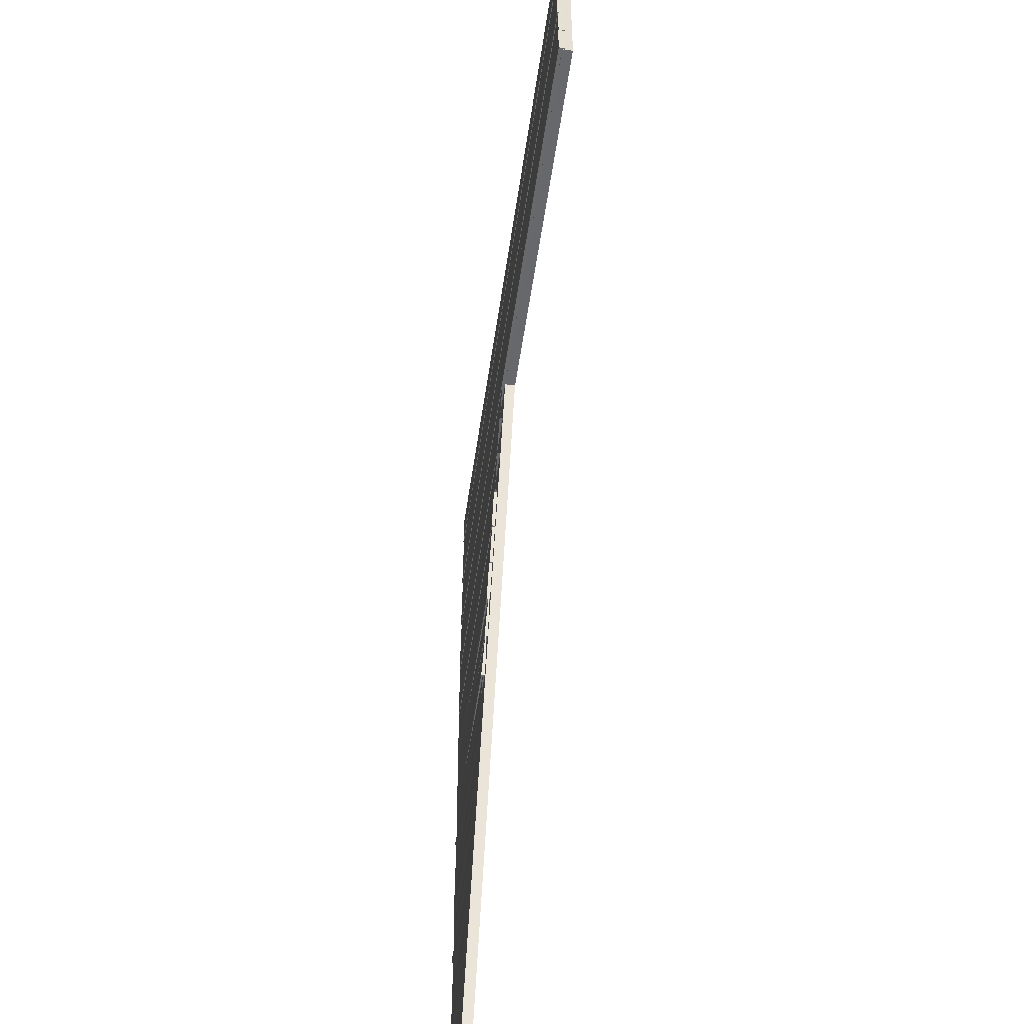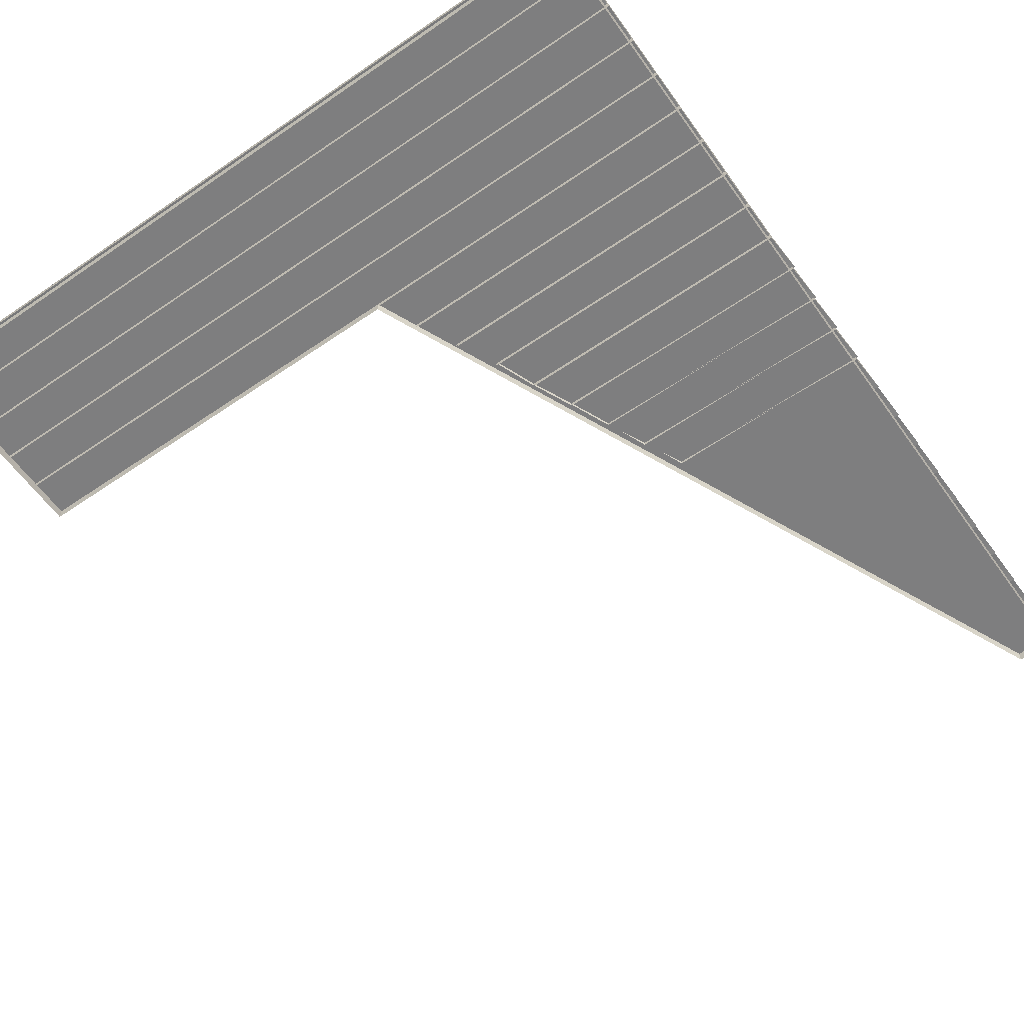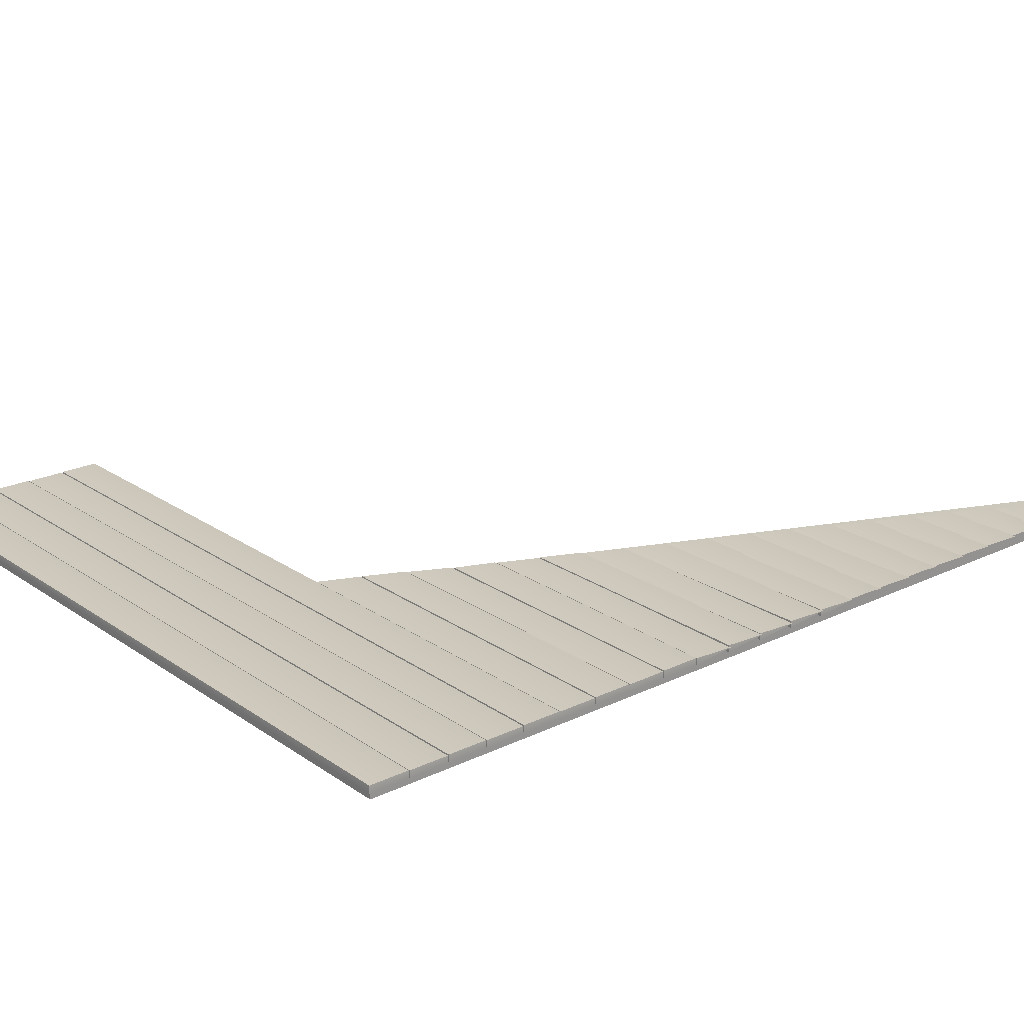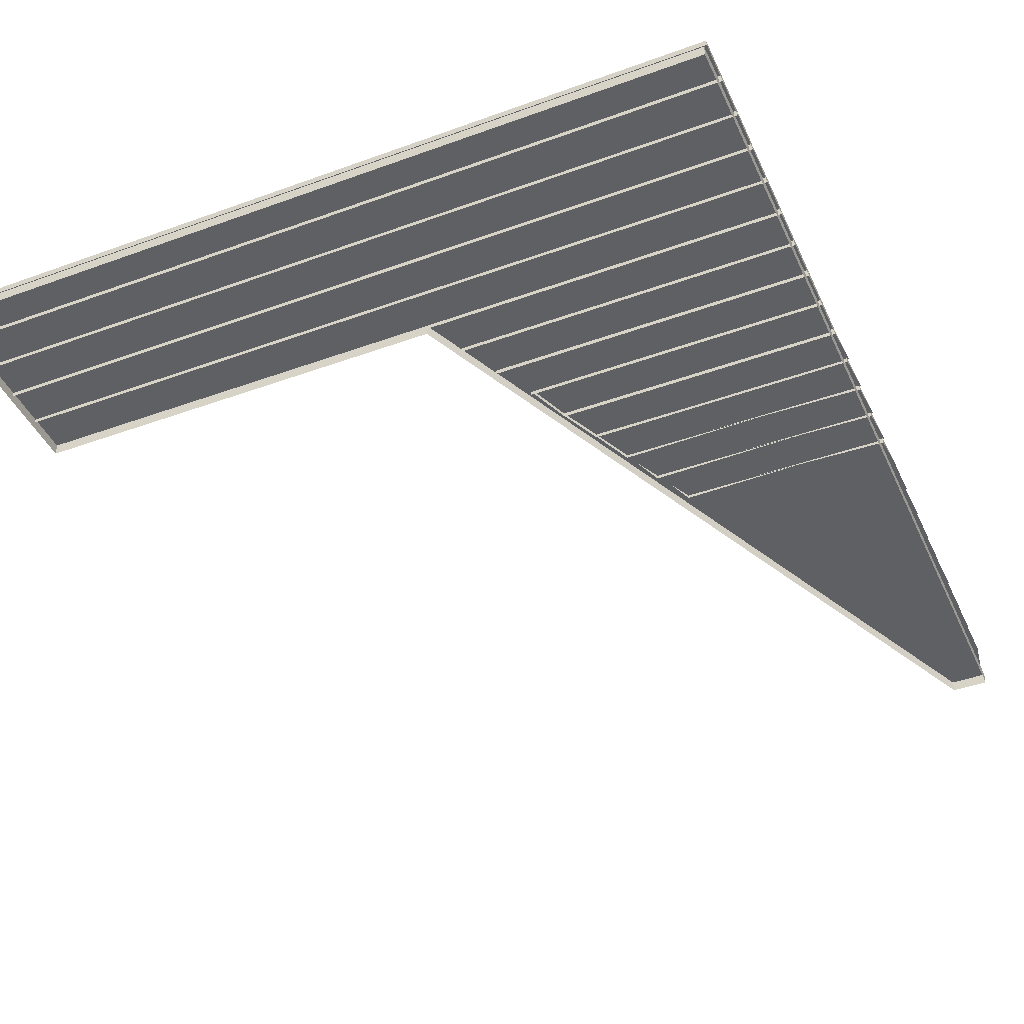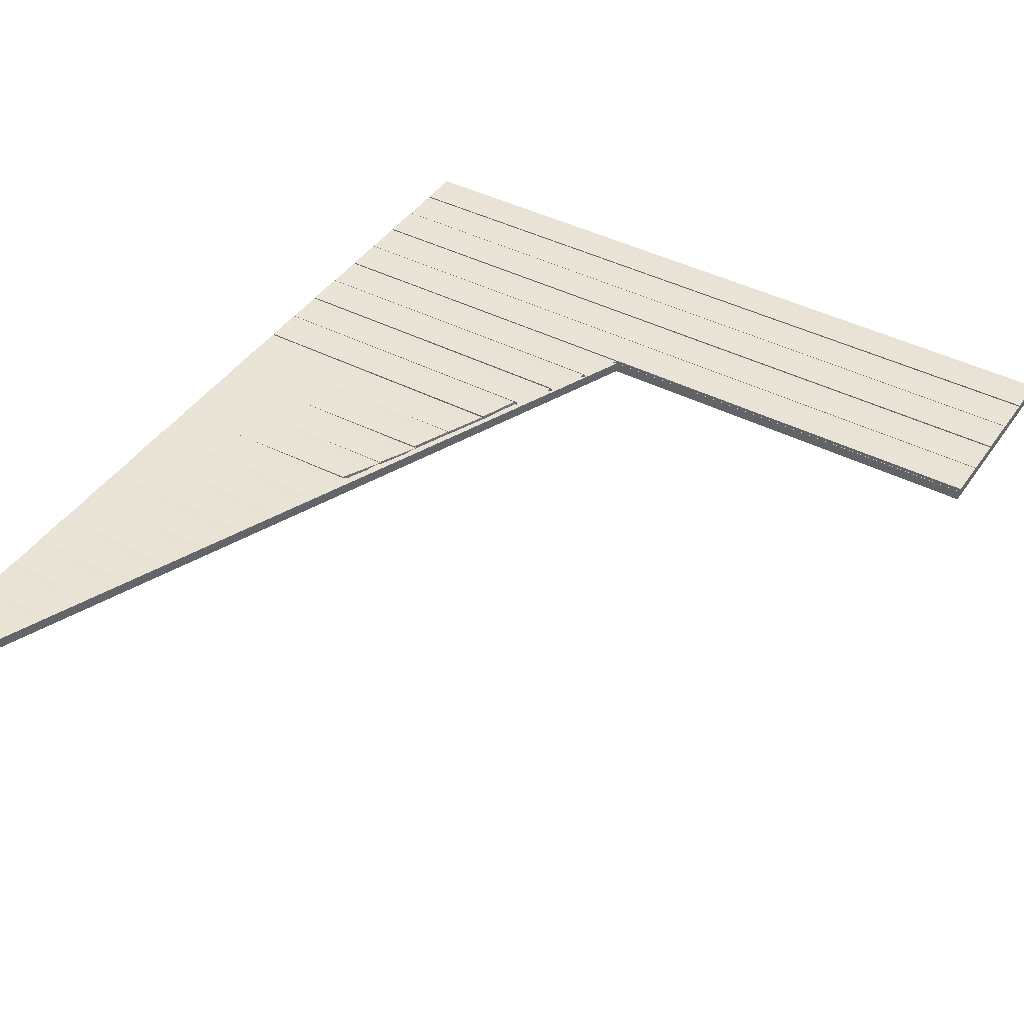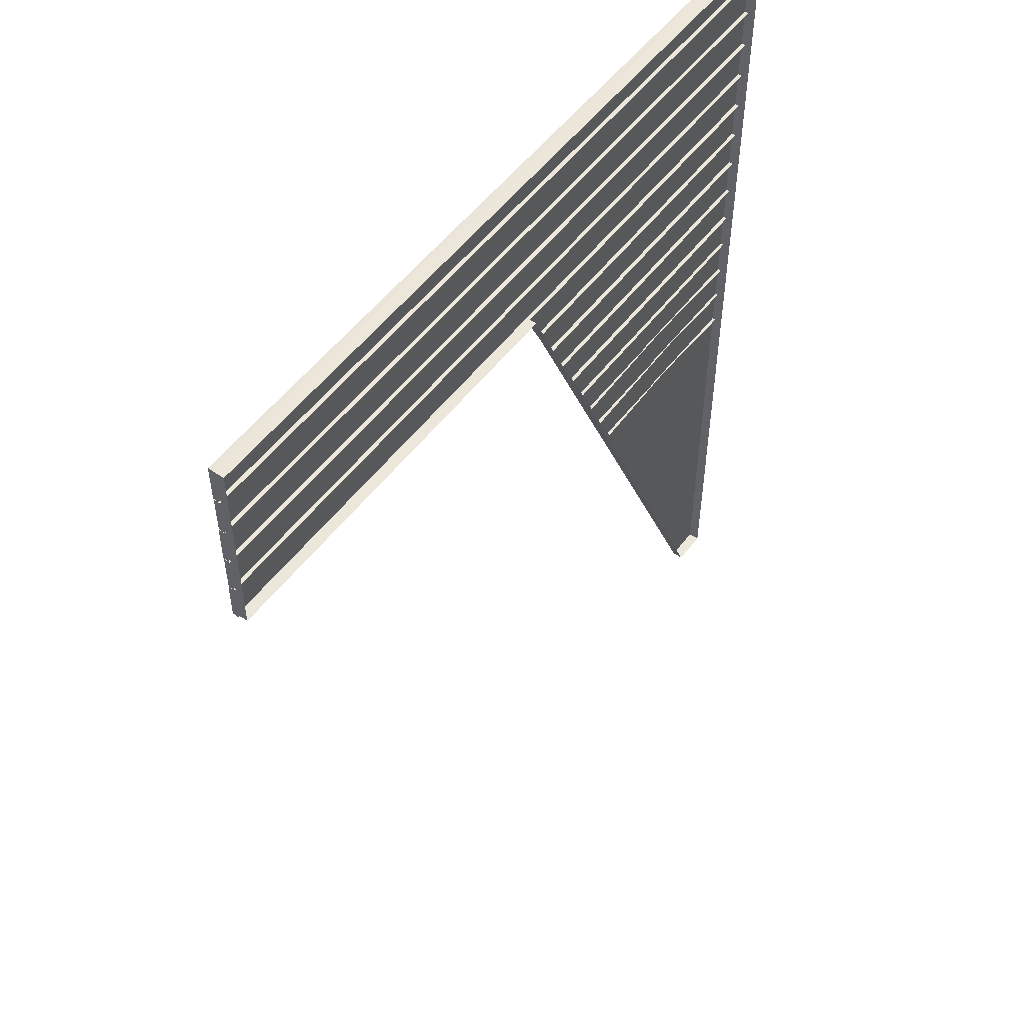
<metadata>
{"format":"obj","ext":"obj","renderer":"f3d","projection":"perspective","resolution":1024,"background":"white","views":[{"elev":-52.5,"azim":-98.1,"up":"+Z"},{"elev":-59.4,"azim":35.2,"up":"+Y"},{"elev":22.1,"azim":50.0,"up":"+Y"},{"elev":-42.8,"azim":23.4,"up":"+Y"},{"elev":42.1,"azim":-148.4,"up":"+Y"},{"elev":53.5,"azim":-53.5,"up":"+Z"}]}
</metadata>
<code>
g SM_Terrace_LOD4
v 8.964 0.04248 6.196
v 6.395 0.05476 6.218
v 6.392 -0.0102 6.216
v 8.964 0.04248 6.196
v 8.949 -0.01019 6.603
v 8.946 0.05482 6.6
v 8.962 0.04663 5.803
v 6.569 0.05949 5.826
v 6.565 -0.006995 5.823
v 8.962 0.04663 5.803
v 8.947 -0.006968 6.211
v 8.947 0.05941 6.208
v 6.894 0.043 5.049
v 8.947 0.05476 5.03
v 8.947 -0.01017 5.033
v 8.962 0.04213 4.625
v 8.947 -0.01017 5.033
v 8.947 0.05476 5.03
v 8.962 0.0464 5.017
v 6.924 0.05951 5.04
v 6.921 -0.006994 5.038
v 6.729 0.04714 5.443
v 8.947 0.05946 5.423
v 8.947 -0.006961 5.425
v 8.962 0.0464 5.017
v 8.947 -0.006961 5.425
v 8.947 0.05946 5.423
v 6.924 0.05951 5.04
v 6.729 0.04714 5.443
v 6.921 -0.006994 5.038
v 8.964 0.04227 5.411
v 6.74 0.05479 5.433
v 6.737 -0.0102 5.43
v 6.548 0.04297 5.835
v 8.946 0.05485 5.815
v 8.949 -0.01019 5.818
v 8.964 0.04227 5.411
v 8.949 -0.01019 5.818
v 8.946 0.05485 5.815
v 6.74 0.05479 5.433
v 6.548 0.04297 5.835
v 6.737 -0.0102 5.43
v 8.88 0.04622 0.9771
v 8.968 0.05139 1.512
v 8.529 0.05261 1.506
v 8.947 0.05473 7.003
v 6.036 0.05463 7.005
v 6.032 -0.01021 7.001
v 8.948 -0.0101 6.999
v 6.036 0.05463 7.005
v 8.947 0.05473 7.003
v 8.947 0.05475 7.386
v 5.851 0.05454 7.384
v 5.855 -0.01021 7.388
v 8.947 0.05475 7.386
v 8.947 -0.01018 7.389
v 5.851 0.05454 7.384
v 8.947 0.05475 7.386
v 8.947 0.05473 7.003
v 8.948 -0.0101 6.999
v 8.947 -0.01018 7.389
v 8.946 0.05942 7.395
v 5.845 0.05933 7.398
v 5.841 -0.006999 7.394
v 8.948 -0.006915 7.392
v 5.845 0.05933 7.398
v 8.946 0.05942 7.395
v 8.947 0.05946 7.779
v 5.668 0.05925 7.777
v 5.671 -0.006999 7.78
v 8.947 0.05946 7.779
v 8.947 -0.006973 7.781
v 5.668 0.05925 7.777
v 8.947 0.05946 7.779
v 8.946 0.05942 7.395
v 8.948 -0.006915 7.392
v 8.947 -0.006973 7.781
v 8.946 0.05469 7.788
v 5.657 0.05462 7.79
v 5.653 -0.01021 7.787
v 8.948 -0.01018 7.785
v 5.657 0.05462 7.79
v 8.946 0.05469 7.788
v 8.946 0.05496 8.17
v 5.489 0.05449 8.171
v 5.493 -0.01021 8.173
v 8.946 0.05496 8.17
v 8.948 -0.0102 8.174
v 5.489 0.05449 8.171
v 8.946 0.05496 8.17
v 8.946 0.05469 7.788
v 8.948 -0.01018 7.785
v 8.948 -0.0102 8.174
v 8.946 0.05904 6.609
v 6.218 0.05957 6.613
v 6.213 -0.006996 6.609
v 8.949 -0.006877 6.607
v 6.218 0.05957 6.613
v 8.946 0.05904 6.609
v 8.947 0.05941 6.994
v 6.066 0.05936 6.991
v 6.065 -0.006895 6.996
v 8.947 0.05941 6.994
v 8.947 -0.00697 6.996
v 6.066 0.05936 6.991
v 8.947 0.05941 6.994
v 8.946 0.05904 6.609
v 8.949 -0.006877 6.607
v 8.947 -0.00697 6.996
v 6.218 0.05957 6.613
v 6.065 -0.006895 6.996
v 6.213 -0.006996 6.609
v 6.066 0.05936 6.991
v 6.395 0.05476 6.218
v 8.964 0.04248 6.196
v 8.946 0.05482 6.6
v 6.223 0.05467 6.599
v 6.221 -0.01008 6.603
v 8.946 0.05482 6.6
v 8.949 -0.01019 6.603
v 6.223 0.05467 6.599
v 6.395 0.05476 6.218
v 6.221 -0.01008 6.603
v 6.392 -0.0102 6.216
v 6.223 0.05467 6.599
v 6.569 0.05949 5.826
v 8.962 0.04663 5.803
v 8.947 0.05941 6.208
v 6.4 0.05938 6.206
v 6.4 -0.006852 6.211
v 8.947 0.05941 6.208
v 8.947 -0.006968 6.211
v 6.4 0.05938 6.206
v 6.569 0.05949 5.826
v 6.4 -0.006852 6.211
v 6.565 -0.006995 5.823
v 6.4 0.05938 6.206
v 7.089 0.05262 4.636
v 8.962 0.04213 4.625
v 8.947 0.05476 5.03
v 6.894 0.043 5.049
v 6.924 0.05951 5.04
v 8.962 0.0464 5.017
v 8.947 0.05946 5.423
v 6.729 0.04714 5.443
v 6.74 0.05479 5.433
v 8.964 0.04227 5.411
v 8.946 0.05485 5.815
v 6.548 0.04297 5.835
v 7.458 0.05257 3.85
v 8.962 0.0417 3.839
v 8.951 0.05273 4.256
v 7.263 0.04269 4.264
v 7.275 0.05719 4.243
v 8.965 0.04578 4.232
v 8.953 0.05744 4.648
v 7.08 0.04686 4.658
v 7.63 0.05714 3.457
v 8.963 0.04554 3.446
v 8.951 0.0573 3.864
v 7.44 0.04662 3.872
v 7.817 0.05248 3.065
v 8.963 0.04105 3.054
v 8.951 0.05262 3.471
v 7.621 0.04222 3.478
v 8.178 0.05224 2.28
v 8.966 0.03969 2.269
v 8.956 0.05243 2.685
v 7.983 0.04143 2.693
v 7.989 0.05696 2.672
v 8.966 0.04452 2.661
v 8.955 0.0572 3.078
v 7.803 0.04613 3.085
v 8.966 0.04251 1.876
v 8.957 0.05674 2.293
v 8.358 0.05658 1.887
v 8.161 0.04482 2.3
v 8.966 0.03697 1.485
v 8.959 0.05171 1.9
v 8.535 0.0517 1.494
v 8.349 0.03992 1.906
v 8.946 0.05892 8.18
v 1.455 0.05945 8.183
v 1.452 -0.006993 8.179
v 8.948 -0.006982 8.179
v 8.945 0.05964 8.562
v 1.455 0.05945 8.183
v 8.946 0.05892 8.18
v 1.455 0.05916 8.564
v 1.453 -0.006983 8.566
v 8.945 0.05964 8.562
v 8.949 -0.006995 8.566
v 1.455 0.05916 8.564
v 8.945 0.05964 8.562
v 8.946 0.05892 8.18
v 8.948 -0.006982 8.179
v 8.949 -0.006995 8.566
v 1.455 0.05945 8.183
v 1.453 -0.006983 8.566
v 1.452 -0.006993 8.179
v 1.455 0.05916 8.564
v 8.946 0.05422 8.572
v 1.455 0.05472 8.576
v 1.452 -0.0102 8.572
v 8.948 -0.01019 8.571
v 8.945 0.05491 8.955
v 1.455 0.05472 8.576
v 8.946 0.05422 8.572
v 1.455 0.05445 8.957
v 1.453 -0.01019 8.959
v 8.945 0.05491 8.955
v 8.949 -0.0102 8.959
v 1.455 0.05445 8.957
v 8.945 0.05491 8.955
v 8.946 0.05422 8.572
v 8.948 -0.01019 8.571
v 8.949 -0.0102 8.959
v 1.455 0.05472 8.576
v 1.453 -0.01019 8.959
v 1.452 -0.0102 8.572
v 1.455 0.05445 8.957
v 8.946 0.05892 8.965
v 1.455 0.05945 8.969
v 1.452 -0.006992 8.965
v 8.948 -0.006983 8.964
v 8.945 0.05964 9.348
v 1.455 0.05945 8.969
v 8.946 0.05892 8.965
v 1.455 0.05916 9.35
v 1.453 -0.006983 9.351
v 8.945 0.05964 9.348
v 8.949 -0.006995 9.351
v 1.455 0.05916 9.35
v 8.945 0.05964 9.348
v 8.946 0.05892 8.965
v 8.948 -0.006983 8.964
v 8.949 -0.006995 9.351
v 1.455 0.05945 8.969
v 1.453 -0.006983 9.351
v 1.452 -0.006992 8.965
v 1.455 0.05916 9.35
v 8.946 0.05892 9.75
v 1.455 0.05945 9.754
v 1.452 -0.006992 9.75
v 8.948 -0.006983 9.749
v 8.945 0.05964 10.13
v 1.455 0.05945 9.754
v 8.946 0.05892 9.75
v 1.455 0.05916 10.14
v 1.453 -0.006982 10.14
v 8.945 0.05964 10.13
v 8.949 -0.006995 10.14
v 1.455 0.05916 10.14
v 8.945 0.05964 10.13
v 8.946 0.05892 9.75
v 8.948 -0.006983 9.749
v 8.949 -0.006995 10.14
v 1.455 0.05945 9.754
v 1.453 -0.006982 10.14
v 1.452 -0.006992 9.75
v 1.455 0.05916 10.14
v 8.946 0.05422 9.358
v 1.455 0.05472 9.361
v 1.452 -0.0102 9.357
v 8.948 -0.01019 9.357
v 8.945 0.05491 9.74
v 1.455 0.05472 9.361
v 8.946 0.05422 9.358
v 1.455 0.05445 9.742
v 1.453 -0.01019 9.744
v 8.945 0.05491 9.74
v 8.949 -0.0102 9.744
v 1.455 0.05445 9.742
v 8.945 0.05491 9.74
v 8.946 0.05422 9.358
v 8.948 -0.01019 9.357
v 8.949 -0.0102 9.744
v 1.455 0.05472 9.361
v 1.453 -0.01019 9.744
v 1.452 -0.0102 9.357
v 1.455 0.05445 9.742
v 1.469 0.02442 8.178
v 1.469 0.02442 10.11
v 1.469 -0.08333 8.178
v 1.469 -0.08333 10.11
v 8.918 -0.08333 1.042
v 8.918 -0.08333 10.11
v 8.918 0.02442 1.042
v 8.918 0.02442 10.11
v 5.482 -0.08333 10.11
v 1.469 -0.08333 10.11
v 1.469 0.02442 10.11
v 5.482 0.02442 10.11
v 1.469 0.02442 8.178
v 5.482 0.02442 8.178
v 5.482 0.02442 10.11
v 1.469 0.02442 10.11
v 5.482 0.02442 10.11
v 8.918 0.02442 10.11
v 5.482 -0.08333 10.11
v 8.918 -0.08333 10.11
v 5.482 0.02442 8.178
v 1.469 0.02442 8.178
v 1.469 -0.08333 8.178
v 5.482 -0.08333 8.178
v 5.482 -0.08333 8.178
v 8.564 -0.08333 1.042
v 8.564 0.02442 1.042
v 5.482 0.02442 8.178
v 8.918 0.02442 1.042
v 8.564 0.02442 1.042
v 8.564 -0.08333 1.042
v 8.918 -0.08333 1.042
v 8.918 0.02442 1.042
v 8.918 0.02442 10.11
v 8.564 0.02442 1.042
v 5.482 0.02442 8.178
v 5.482 0.02442 10.11
f 3 2 1
f 6 5 4
f 9 8 7
f 12 11 10
f 15 14 13
f 18 17 16
f 21 20 19
f 24 23 22
f 27 26 25
f 30 29 28
f 33 32 31
f 36 35 34
f 39 38 37
f 42 41 40
f 45 44 43
f 48 47 46
f 49 48 46
f 52 51 50
f 53 52 50
f 56 55 54
f 57 54 55
f 60 59 58
f 58 61 60
f 64 63 62
f 65 64 62
f 68 67 66
f 69 68 66
f 72 71 70
f 73 70 71
f 76 75 74
f 74 77 76
f 80 79 78
f 81 80 78
f 84 83 82
f 85 84 82
f 88 87 86
f 89 86 87
f 92 91 90
f 90 93 92
f 96 95 94
f 97 96 94
f 100 99 98
f 101 100 98
f 104 103 102
f 105 102 103
f 108 107 106
f 106 109 108
f 112 111 110
f 113 110 111
f 116 115 114
f 117 116 114
f 120 119 118
f 121 118 119
f 124 123 122
f 125 122 123
f 128 127 126
f 129 128 126
f 132 131 130
f 133 130 131
f 136 135 134
f 137 134 135
f 140 139 138
f 141 140 138
f 144 143 142
f 145 144 142
f 148 147 146
f 149 148 146
f 152 151 150
f 153 152 150
f 156 155 154
f 157 156 154
f 160 159 158
f 161 160 158
f 164 163 162
f 165 164 162
f 168 167 166
f 169 168 166
f 172 171 170
f 173 172 170
f 176 175 174
f 177 175 176
f 180 179 178
f 181 179 180
f 184 183 182
f 185 184 182
f 188 187 186
f 189 186 187
f 192 191 190
f 193 190 191
f 196 195 194
f 194 197 196
f 200 199 198
f 201 198 199
f 204 203 202
f 205 204 202
f 208 207 206
f 209 206 207
f 212 211 210
f 213 210 211
f 216 215 214
f 214 217 216
f 220 219 218
f 221 218 219
f 224 223 222
f 225 224 222
f 228 227 226
f 229 226 227
f 232 231 230
f 233 230 231
f 236 235 234
f 234 237 236
f 240 239 238
f 241 238 239
f 244 243 242
f 245 244 242
f 248 247 246
f 249 246 247
f 252 251 250
f 253 250 251
f 256 255 254
f 254 257 256
f 260 259 258
f 261 258 259
f 264 263 262
f 265 264 262
f 268 267 266
f 269 266 267
f 272 271 270
f 273 270 271
f 276 275 274
f 274 277 276
f 280 279 278
f 281 278 279
f 284 283 282
f 285 283 284
f 288 287 286
f 289 287 288
f 292 291 290
f 293 292 290
f 296 295 294
f 297 296 294
f 300 299 298
f 299 300 301
f 304 303 302
f 305 304 302
f 308 307 306
f 306 309 308
f 312 311 310
f 313 312 310
f 316 315 314
f 315 316 317
f 317 318 315

</code>
